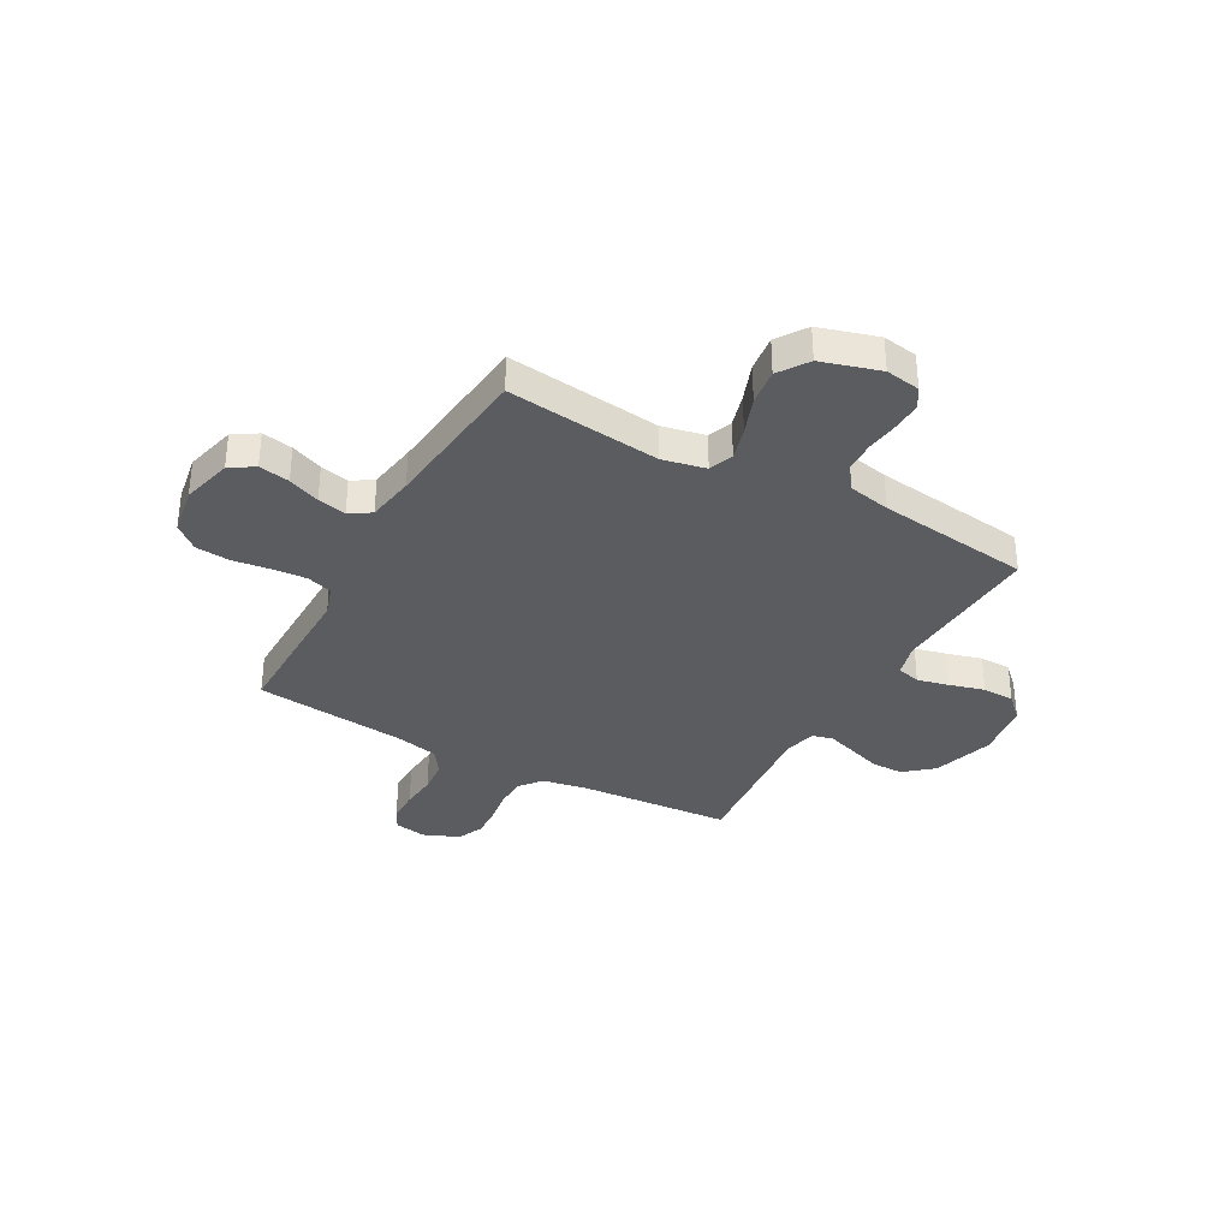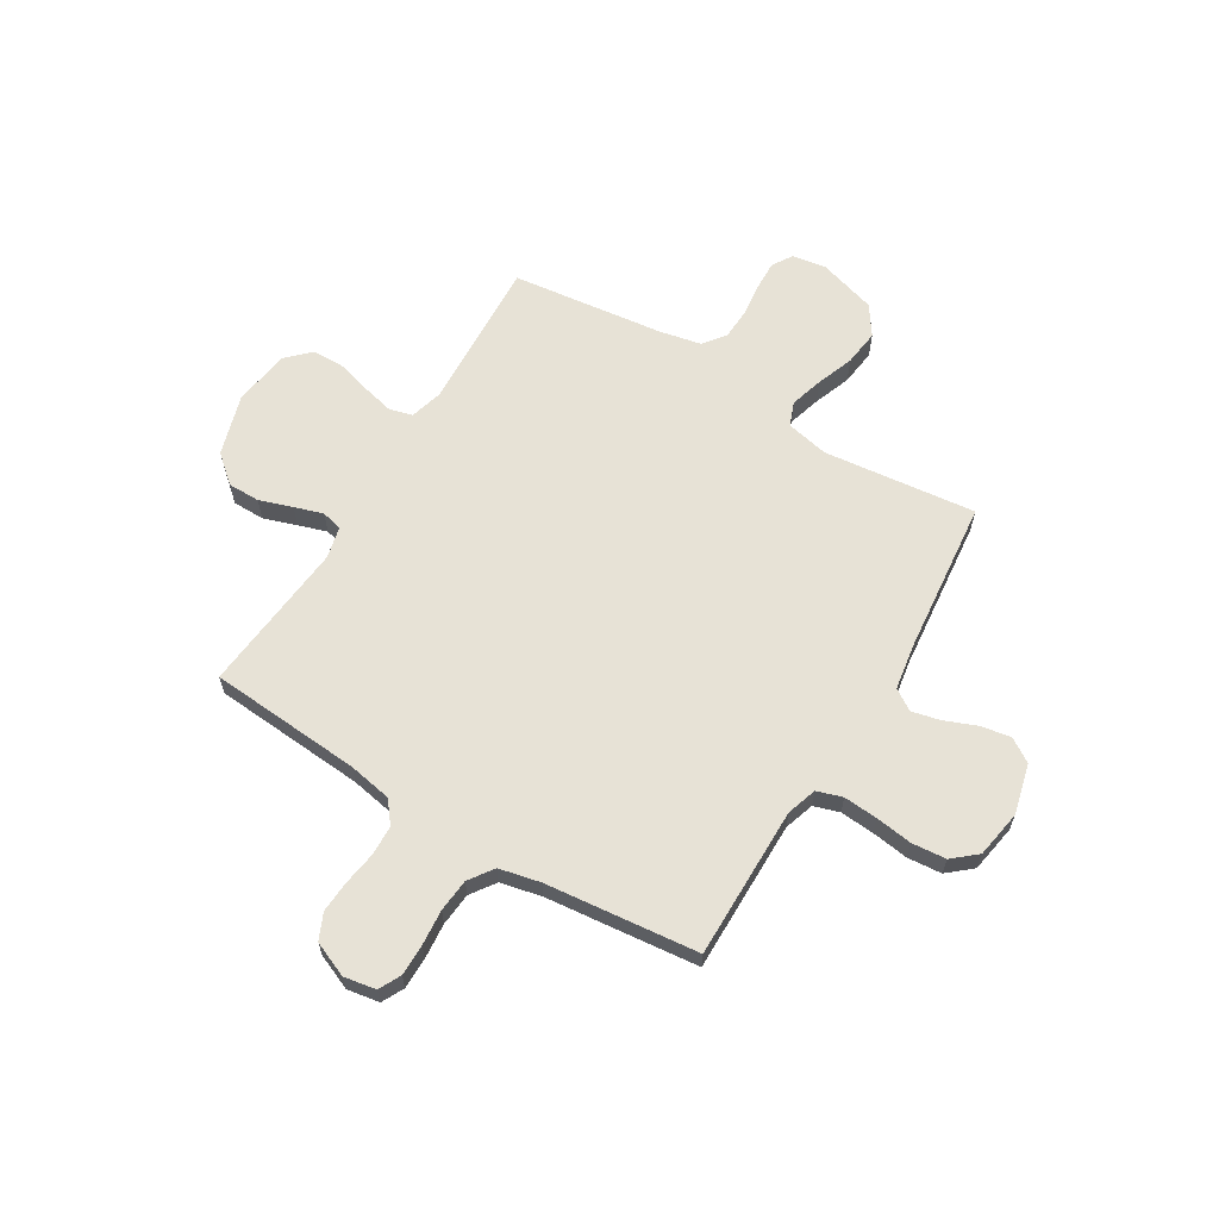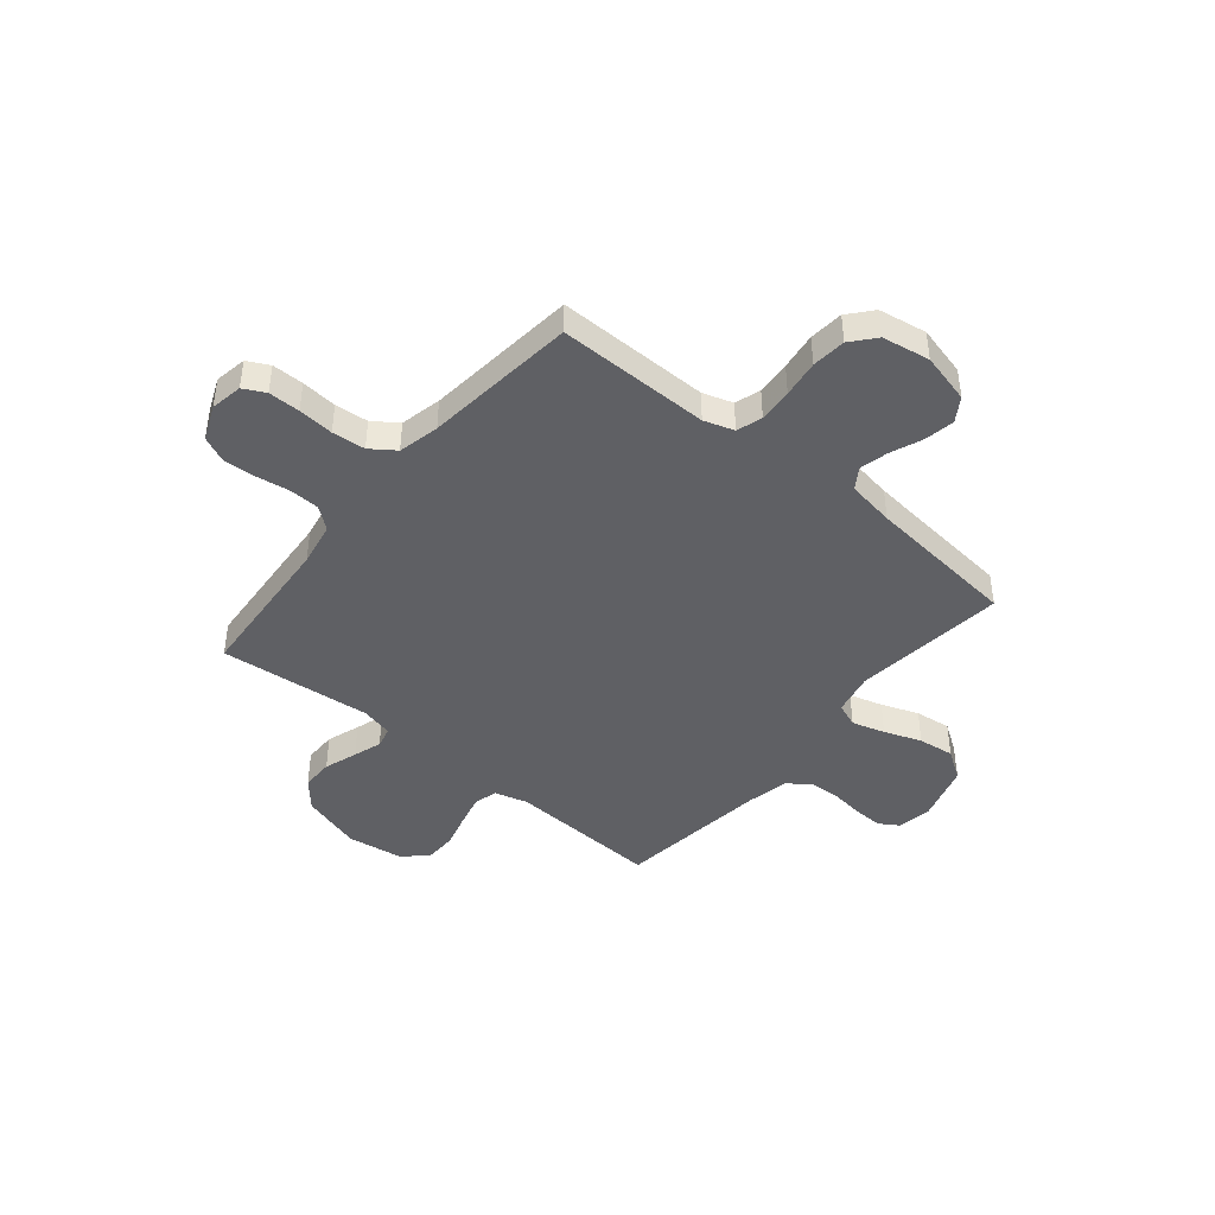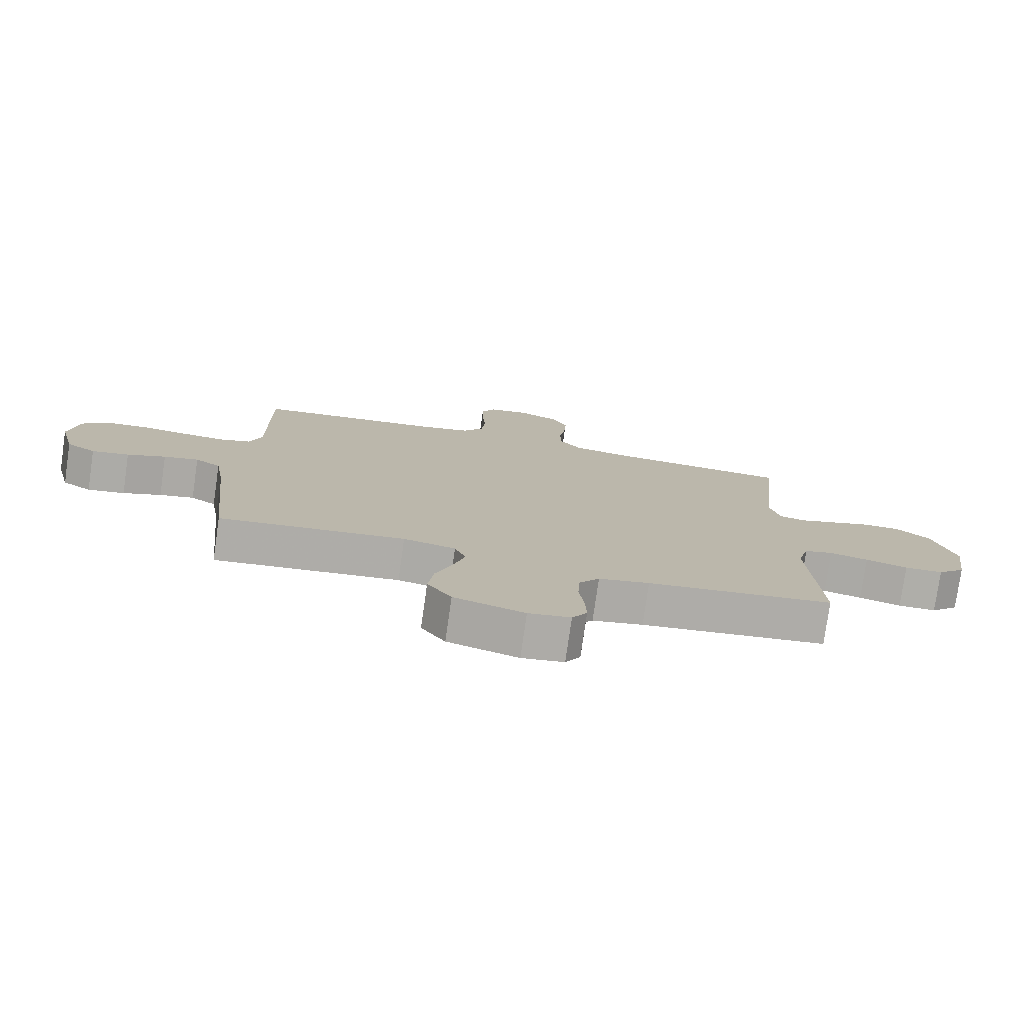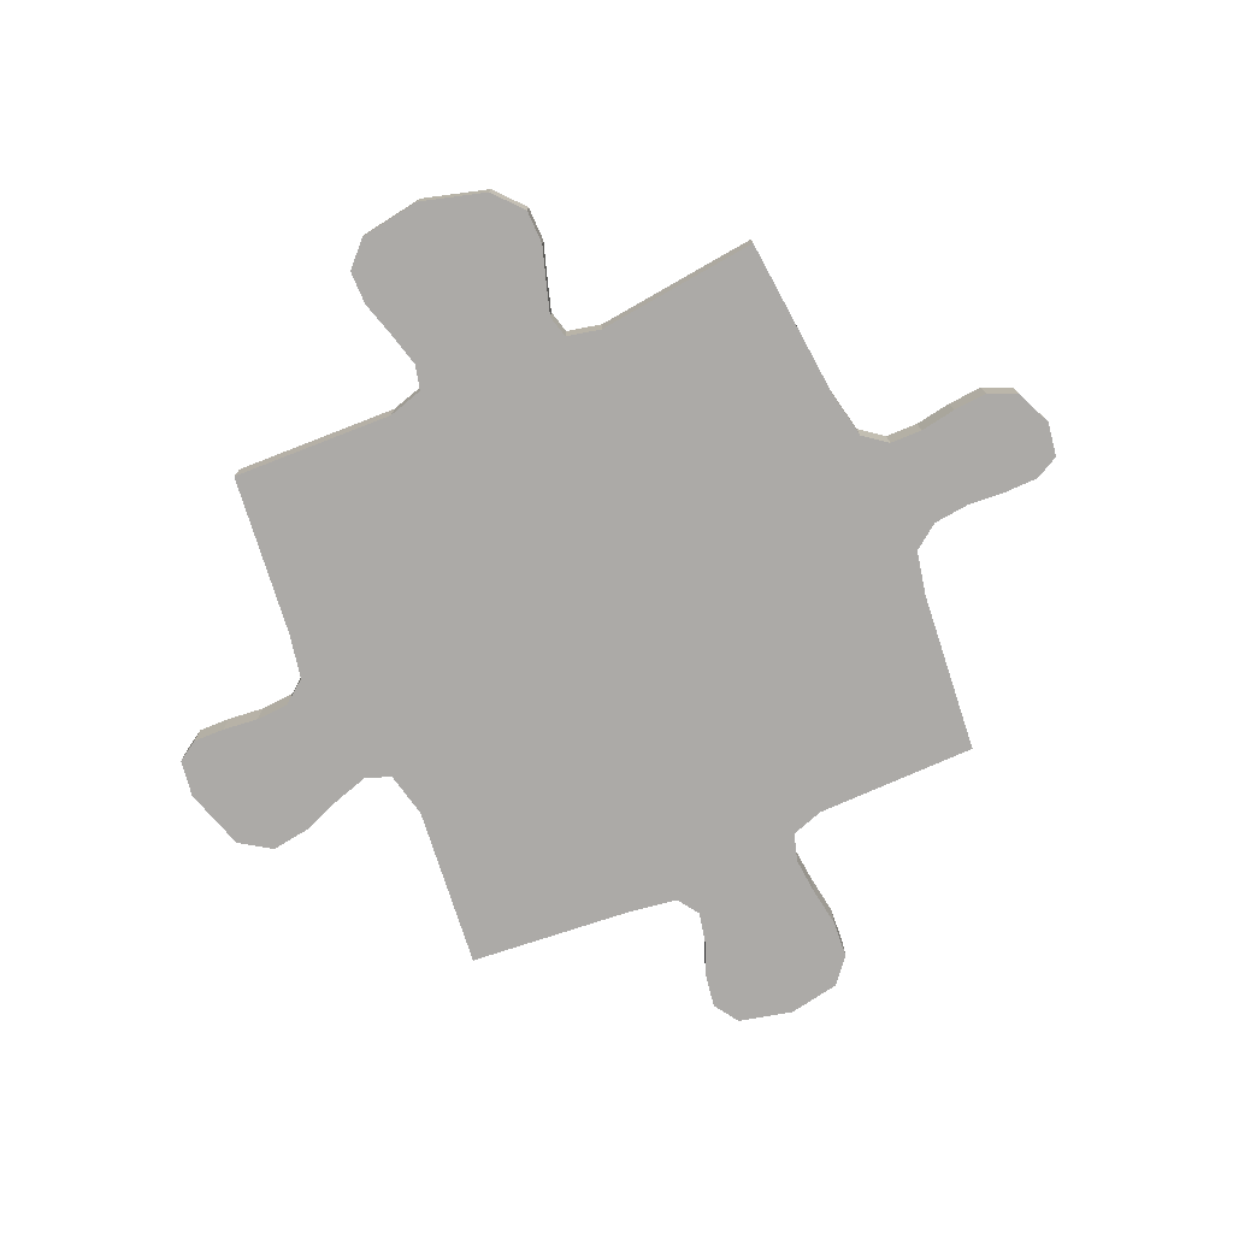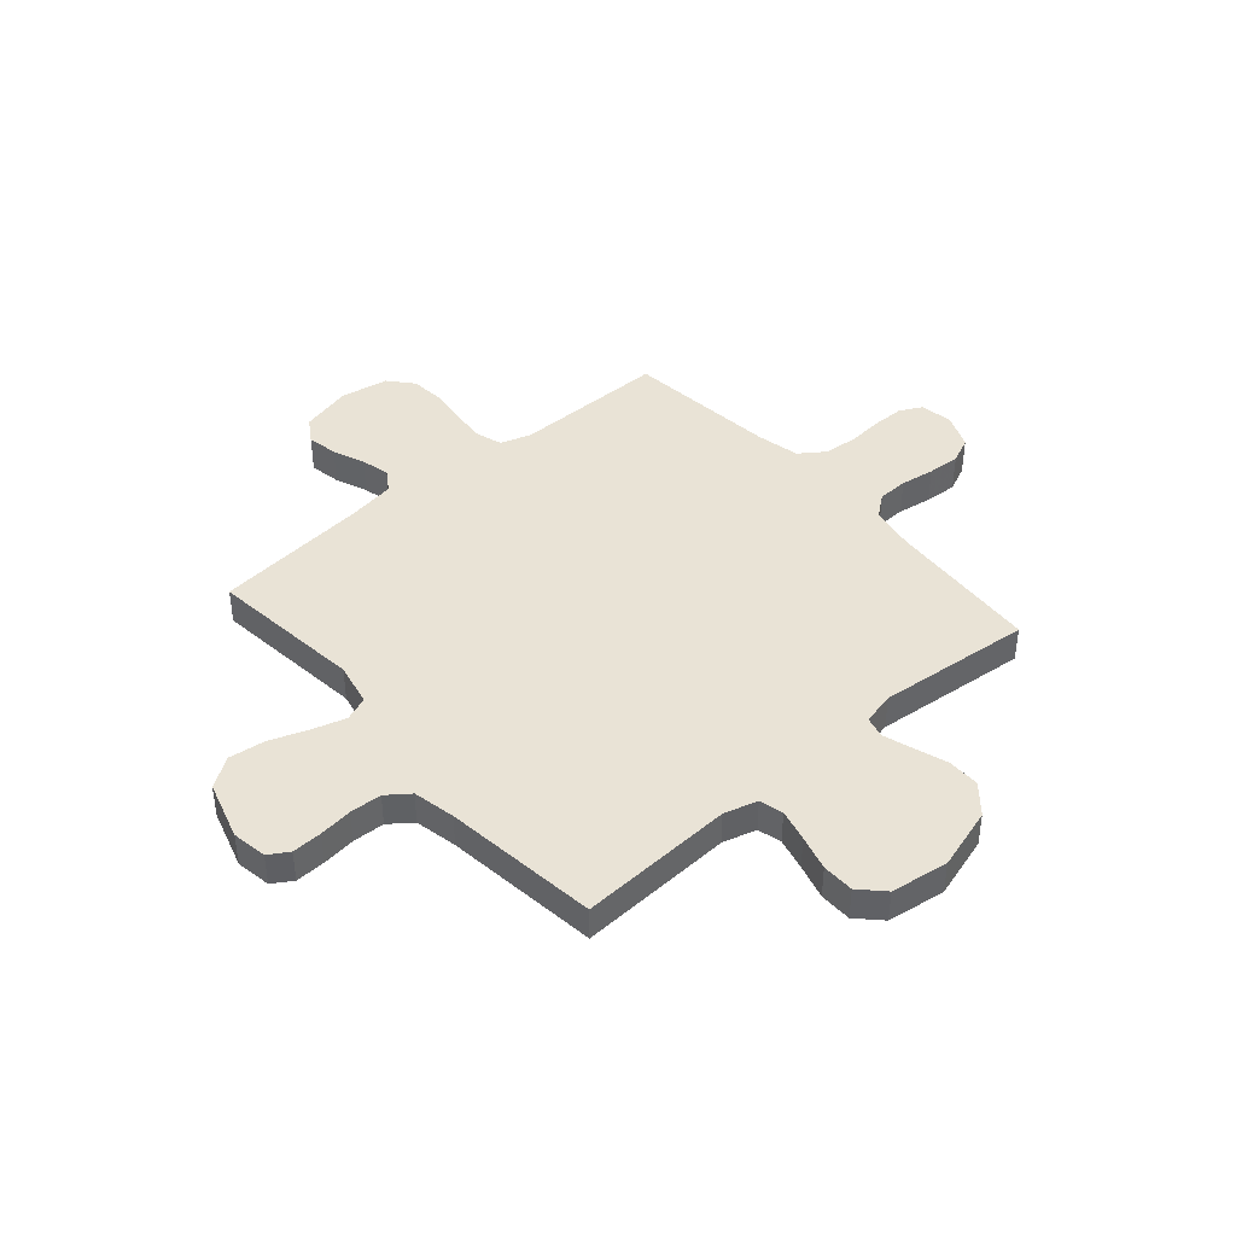
<metadata>
{"format":"obj","ext":"obj","renderer":"f3d","projection":"perspective","resolution":1024,"background":"white","views":[{"elev":-34.4,"azim":150.9,"up":"+Y"},{"elev":63.3,"azim":31.2,"up":"+Y"},{"elev":-43.6,"azim":50.4,"up":"+Y"},{"elev":-77.5,"azim":171.9,"up":"+Z"},{"elev":-76.1,"azim":-65.8,"up":"+Y"},{"elev":42.2,"azim":-130.9,"up":"+Y"}]}
</metadata>
<code>
v -0.5 0.07 -0.5
v -0.485 0.07 -0.2
v -0.503 0.07 -0.135
v -0.549 0.07 -0.123
v -0.611 0.07 -0.138
v -0.679 0.07 -0.157
v -0.741 0.07 -0.156
v -0.786 0.07 -0.112
v -0.802 0.07 0
v -0.766 0.07 0.12
v -0.711 0.07 0.167
v -0.648 0.07 0.167
v -0.583 0.07 0.145
v -0.527 0.07 0.127
v -0.486 0.07 0.137
v -0.471 0.07 0.2
v -0.5 0.07 0.5
v -0.2 0.07 0.522
v -0.114 0.07 0.538
v -0.08 0.07 0.581
v -0.078 0.07 0.64
v -0.088 0.07 0.706
v -0.092 0.07 0.769
v -0.069 0.07 0.82
v 0 0.07 0.849
v 0.063 0.07 0.838
v 0.085 0.07 0.795
v 0.085 0.07 0.733
v 0.079 0.07 0.663
v 0.085 0.07 0.598
v 0.119 0.07 0.55
v 0.2 0.07 0.532
v 0.5 0.07 0.5
v 0.498 0.07 0.2
v 0.517 0.07 0.141
v 0.567 0.07 0.125
v 0.634 0.07 0.13
v 0.707 0.07 0.14
v 0.774 0.07 0.134
v 0.821 0.07 0.094
v 0.837 0.07 0
v 0.812 0.07 -0.099
v 0.765 0.07 -0.129
v 0.705 0.07 -0.118
v 0.643 0.07 -0.093
v 0.587 0.07 -0.08
v 0.546 0.07 -0.107
v 0.531 0.07 -0.2
v 0.5 0.07 -0.5
v 0.2 0.07 -0.466
v 0.116 0.07 -0.484
v 0.098 0.07 -0.531
v 0.117 0.07 -0.596
v 0.144 0.07 -0.669
v 0.153 0.07 -0.74
v 0.114 0.07 -0.798
v 0 0.07 -0.832
v -0.068 0.07 -0.821
v -0.092 0.07 -0.782
v -0.09 0.07 -0.724
v -0.082 0.07 -0.659
v -0.085 0.07 -0.598
v -0.118 0.07 -0.554
v -0.2 0.07 -0.537
v -0.5 0 -0.5
v -0.485 0 -0.2
v -0.503 0 -0.135
v -0.549 0 -0.123
v -0.611 0 -0.138
v -0.679 0 -0.157
v -0.741 0 -0.156
v -0.786 0 -0.112
v -0.802 0 0
v -0.766 0 0.12
v -0.711 0 0.167
v -0.648 0 0.167
v -0.583 0 0.145
v -0.527 0 0.127
v -0.486 0 0.137
v -0.471 0 0.2
v -0.5 0 0.5
v -0.2 0 0.522
v -0.114 0 0.538
v -0.08 0 0.581
v -0.078 0 0.64
v -0.088 0 0.706
v -0.092 0 0.769
v -0.069 0 0.82
v 0 0 0.849
v 0.063 0 0.838
v 0.085 0 0.795
v 0.085 0 0.733
v 0.079 0 0.663
v 0.085 0 0.598
v 0.119 0 0.55
v 0.2 0 0.532
v 0.5 0 0.5
v 0.498 0 0.2
v 0.517 0 0.141
v 0.567 0 0.125
v 0.634 0 0.13
v 0.707 0 0.14
v 0.774 0 0.134
v 0.821 0 0.094
v 0.837 0 0
v 0.812 0 -0.099
v 0.765 0 -0.129
v 0.705 0 -0.118
v 0.643 0 -0.093
v 0.587 0 -0.08
v 0.546 0 -0.107
v 0.531 0 -0.2
v 0.5 0 -0.5
v 0.2 0 -0.466
v 0.116 0 -0.484
v 0.098 0 -0.531
v 0.117 0 -0.596
v 0.144 0 -0.669
v 0.153 0 -0.74
v 0.114 0 -0.798
v 0 0 -0.832
v -0.068 0 -0.821
v -0.092 0 -0.782
v -0.09 0 -0.724
v -0.082 0 -0.659
v -0.085 0 -0.598
v -0.118 0 -0.554
v -0.2 0 -0.537
f 58 59 60 61
f 58 61 62
f 57 58 62
f 56 57 62
f 53 54 55 56
f 52 53 56 62
f 51 52 62 63
f 48 49 50
f 47 48 50 51
f 42 43 44 45
f 42 45 46
f 41 42 46
f 40 41 46
f 37 38 39 40
f 36 37 40 46
f 35 36 46 47
f 32 33 34
f 31 32 34 35
f 26 27 28 29
f 24 25 26 29
f 24 29 30
f 21 22 23 24
f 20 21 24 30
f 19 20 30 31
f 16 17 18
f 15 16 18 19
f 10 11 12 13
f 10 13 14
f 9 10 14
f 8 9 14 15
f 5 6 7 8
f 4 5 8 15
f 64 1 2
f 64 2 3
f 63 64 3
f 51 63 3
f 47 51 3
f 19 31 35 47
f 15 19 47
f 3 4 15 47
f 125 124 123 122
f 126 125 122
f 126 122 121
f 126 121 120
f 120 119 118 117
f 126 120 117 116
f 127 126 116 115
f 114 113 112
f 115 114 112 111
f 109 108 107 106
f 110 109 106
f 110 106 105
f 110 105 104
f 104 103 102 101
f 110 104 101 100
f 111 110 100 99
f 98 97 96
f 99 98 96 95
f 93 92 91 90
f 93 90 89 88
f 94 93 88
f 88 87 86 85
f 94 88 85 84
f 95 94 84 83
f 82 81 80
f 83 82 80 79
f 77 76 75 74
f 78 77 74
f 78 74 73
f 79 78 73 72
f 72 71 70 69
f 79 72 69 68
f 66 65 128
f 67 66 128
f 67 128 127
f 67 127 115
f 67 115 111
f 111 99 95 83
f 111 83 79
f 111 79 68 67
f 1 65 66 2
f 2 66 67 3
f 3 67 68 4
f 4 68 69 5
f 5 69 70 6
f 6 70 71 7
f 7 71 72 8
f 8 72 73 9
f 9 73 74 10
f 10 74 75 11
f 11 75 76 12
f 12 76 77 13
f 13 77 78 14
f 14 78 79 15
f 15 79 80 16
f 16 80 81 17
f 17 81 82 18
f 18 82 83 19
f 19 83 84 20
f 20 84 85 21
f 21 85 86 22
f 22 86 87 23
f 23 87 88 24
f 24 88 89 25
f 25 89 90 26
f 26 90 91 27
f 27 91 92 28
f 28 92 93 29
f 29 93 94 30
f 30 94 95 31
f 31 95 96 32
f 32 96 97 33
f 33 97 98 34
f 34 98 99 35
f 35 99 100 36
f 36 100 101 37
f 37 101 102 38
f 38 102 103 39
f 39 103 104 40
f 40 104 105 41
f 41 105 106 42
f 42 106 107 43
f 43 107 108 44
f 44 108 109 45
f 45 109 110 46
f 46 110 111 47
f 47 111 112 48
f 48 112 113 49
f 49 113 114 50
f 50 114 115 51
f 51 115 116 52
f 52 116 117 53
f 53 117 118 54
f 54 118 119 55
f 55 119 120 56
f 56 120 121 57
f 57 121 122 58
f 58 122 123 59
f 59 123 124 60
f 60 124 125 61
f 61 125 126 62
f 62 126 127 63
f 63 127 128 64
f 64 128 65 1

</code>
